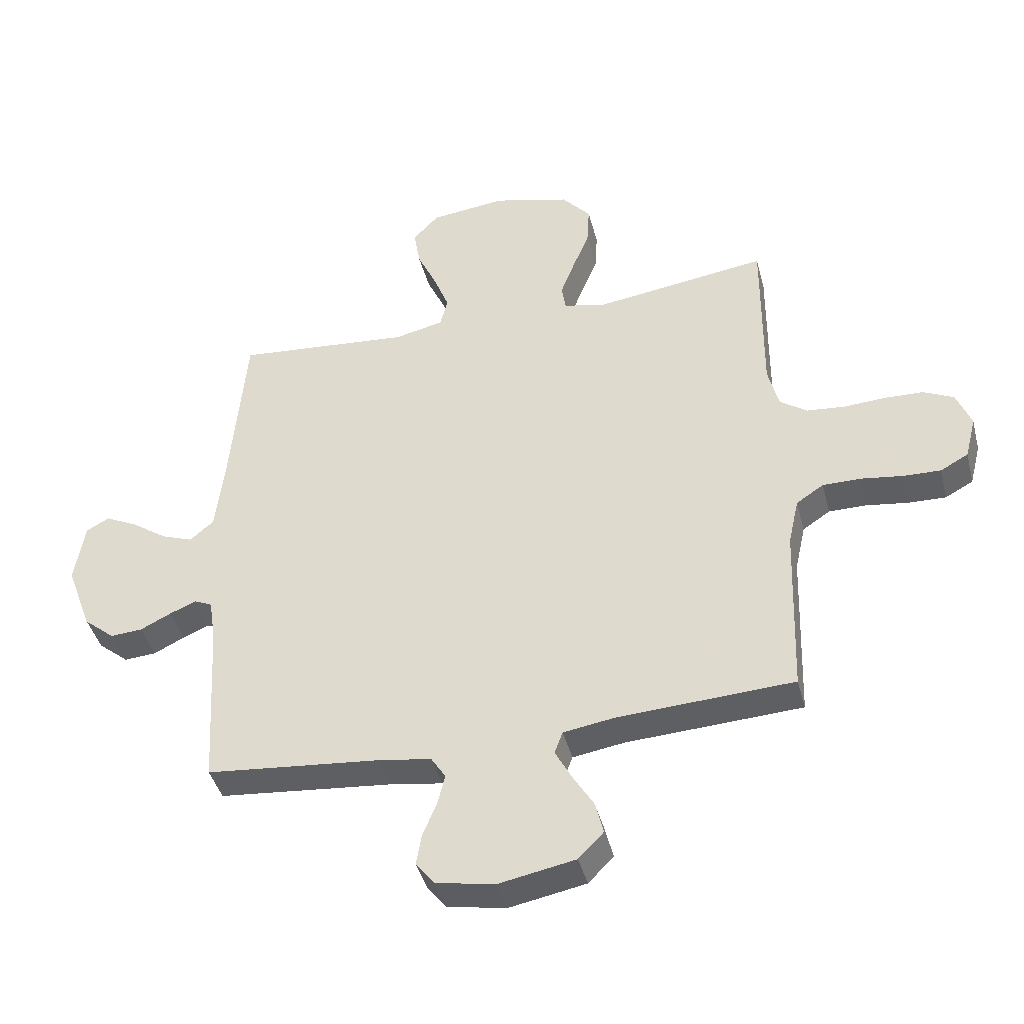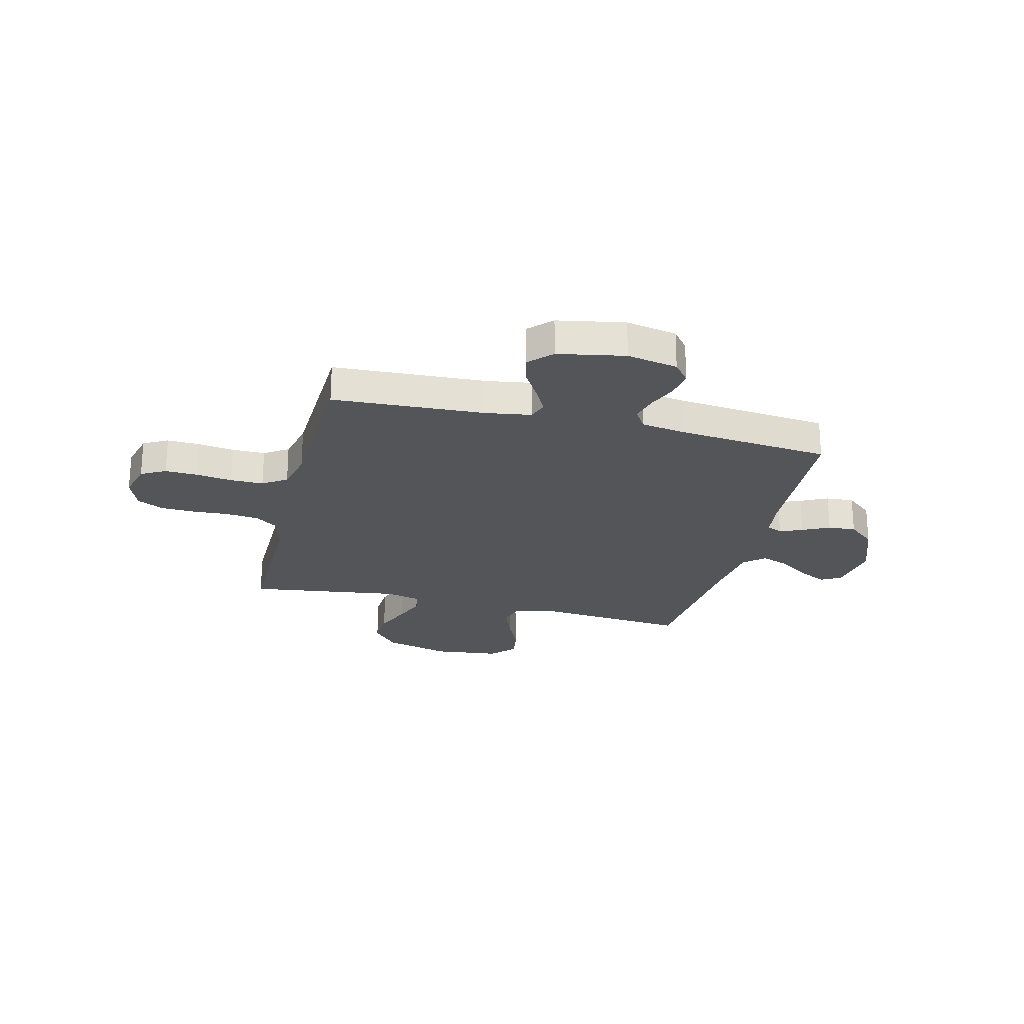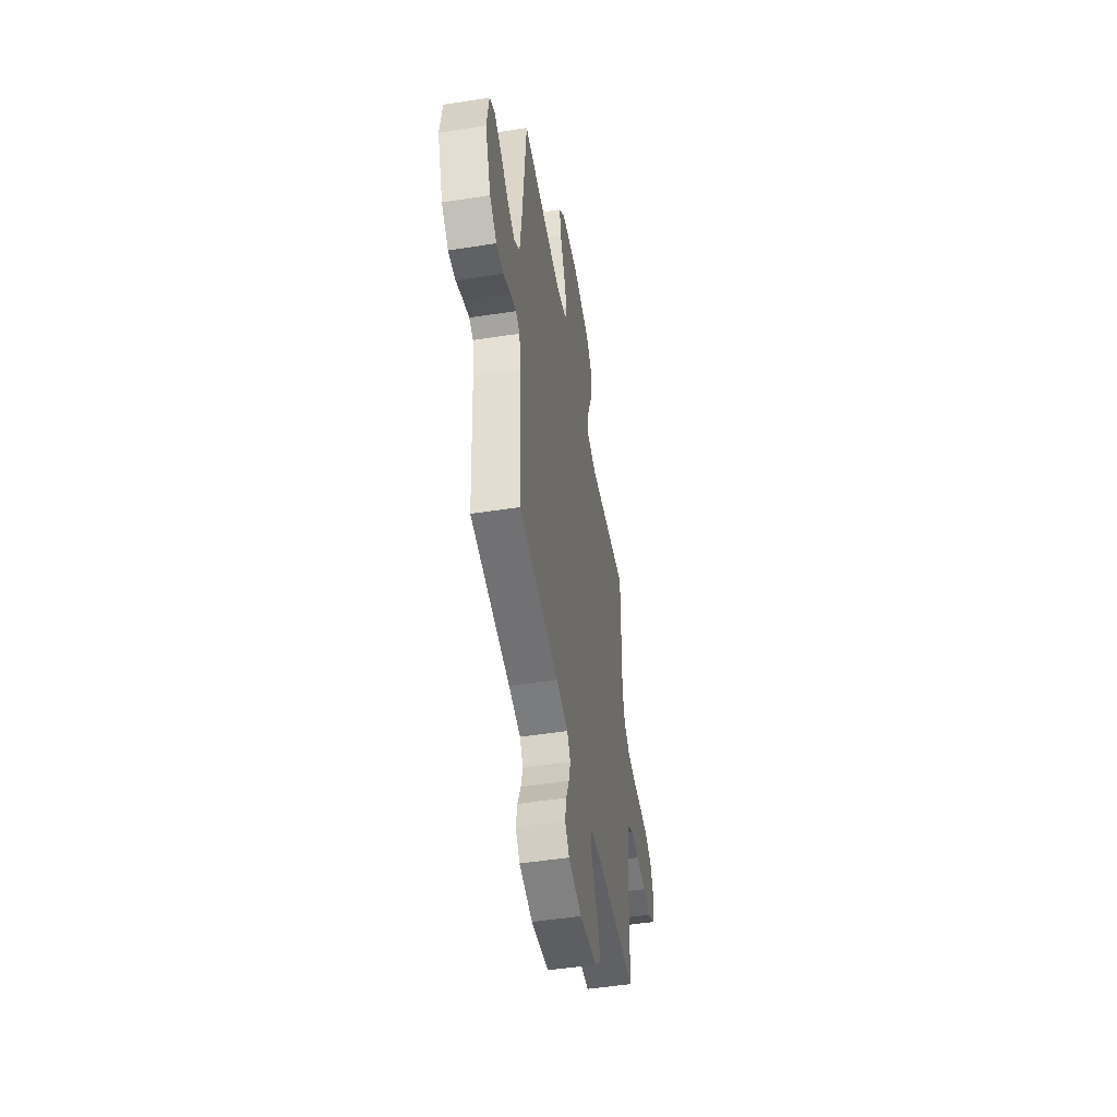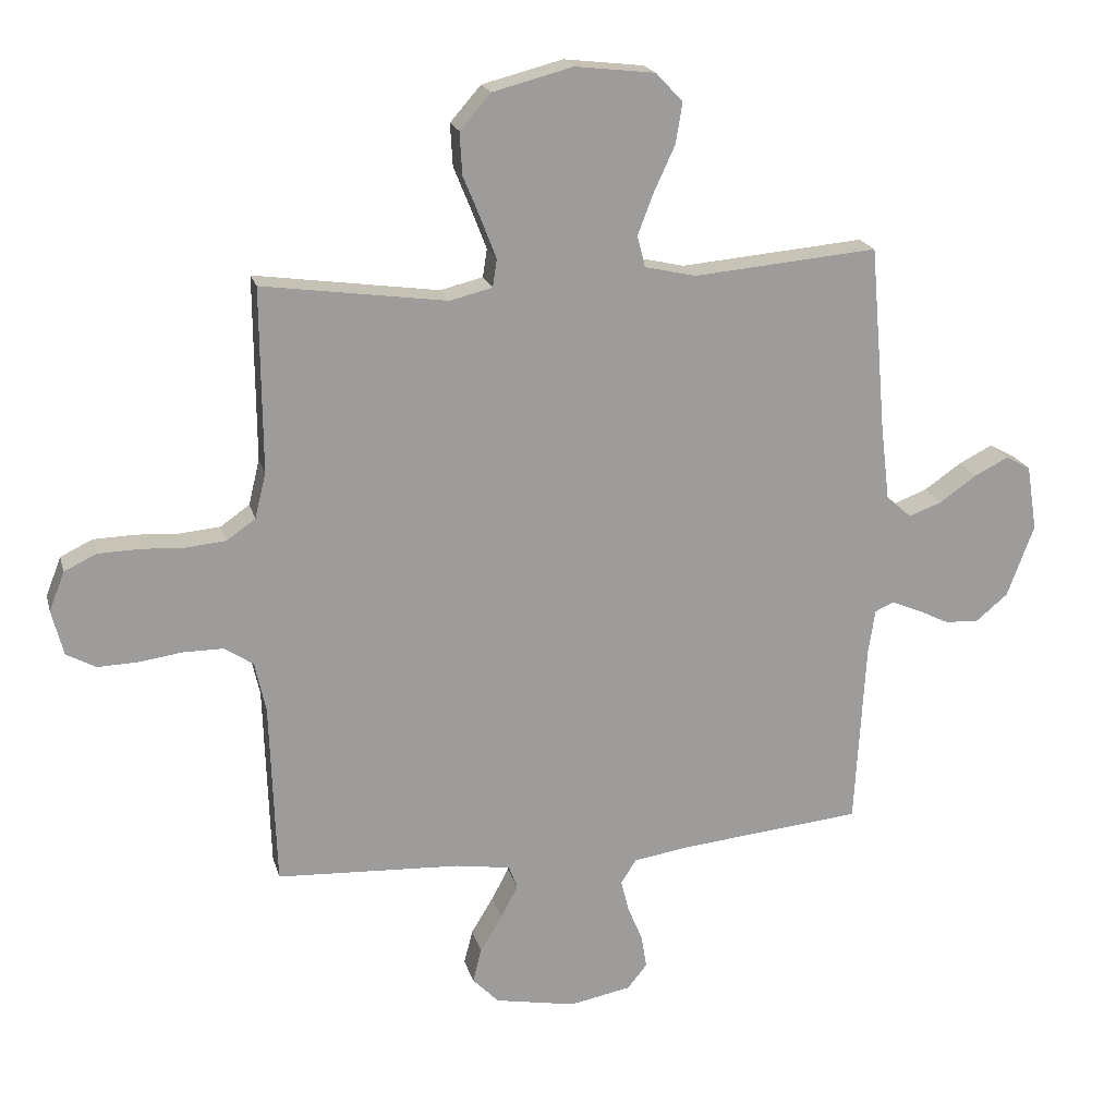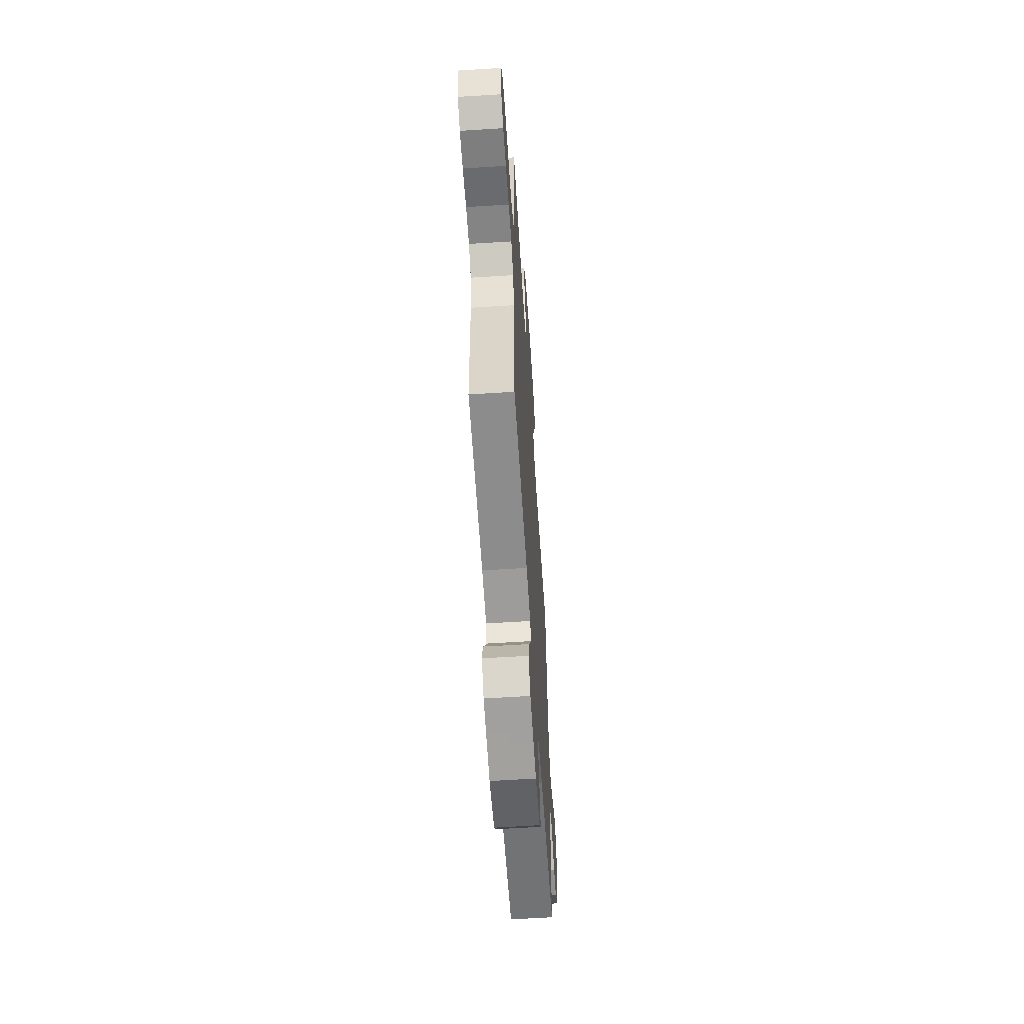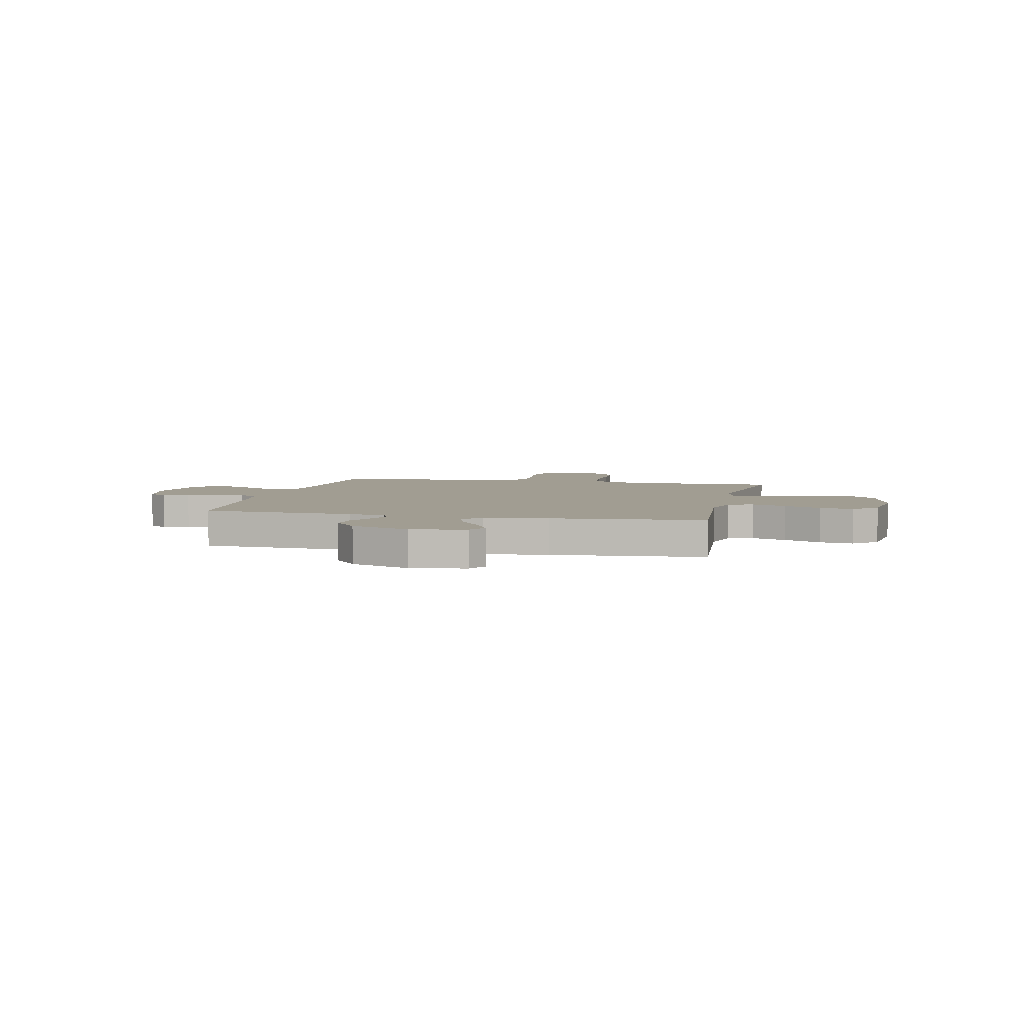
<metadata>
{"format":"obj","ext":"obj","renderer":"f3d","projection":"perspective","resolution":1024,"background":"white","views":[{"elev":-42.0,"azim":14.3,"up":"+Z"},{"elev":-24.0,"azim":166.0,"up":"+Y"},{"elev":-50.0,"azim":-80.3,"up":"+Z"},{"elev":19.7,"azim":165.9,"up":"+Z"},{"elev":-61.3,"azim":93.7,"up":"+Z"},{"elev":4.7,"azim":-77.3,"up":"+Y"}]}
</metadata>
<code>
v 0.5 0.07 -0.5
v 0.2 0.07 -0.516
v 0.111 0.07 -0.53
v 0.097 0.07 -0.568
v 0.125 0.07 -0.621
v 0.161 0.07 -0.68
v 0.175 0.07 -0.736
v 0.132 0.07 -0.78
v 0 0.07 -0.805
v -0.1 0.07 -0.786
v -0.132 0.07 -0.746
v -0.123 0.07 -0.692
v -0.099 0.07 -0.634
v -0.086 0.07 -0.582
v -0.111 0.07 -0.543
v -0.2 0.07 -0.529
v -0.5 0.07 -0.5
v -0.517 0.07 -0.2
v -0.528 0.07 -0.127
v -0.559 0.07 -0.113
v -0.604 0.07 -0.132
v -0.657 0.07 -0.158
v -0.712 0.07 -0.162
v -0.765 0.07 -0.118
v -0.809 0.07 0
v -0.792 0.07 0.107
v -0.752 0.07 0.129
v -0.696 0.07 0.101
v -0.636 0.07 0.059
v -0.582 0.07 0.039
v -0.541 0.07 0.074
v -0.526 0.07 0.2
v -0.5 0.07 0.5
v -0.2 0.07 0.474
v -0.116 0.07 0.493
v -0.103 0.07 0.544
v -0.129 0.07 0.612
v -0.163 0.07 0.686
v -0.174 0.07 0.752
v -0.13 0.07 0.799
v 0 0.07 0.814
v 0.131 0.07 0.78
v 0.181 0.07 0.723
v 0.177 0.07 0.654
v 0.148 0.07 0.583
v 0.124 0.07 0.52
v 0.131 0.07 0.475
v 0.2 0.07 0.458
v 0.5 0.07 0.5
v 0.498 0.07 0.2
v 0.516 0.07 0.126
v 0.563 0.07 0.093
v 0.628 0.07 0.087
v 0.699 0.07 0.091
v 0.766 0.07 0.089
v 0.818 0.07 0.064
v 0.843 0.07 0
v 0.824 0.07 -0.074
v 0.776 0.07 -0.1
v 0.711 0.07 -0.098
v 0.64 0.07 -0.088
v 0.575 0.07 -0.088
v 0.528 0.07 -0.119
v 0.51 0.07 -0.2
v 0.5 0 -0.5
v 0.2 0 -0.516
v 0.111 0 -0.53
v 0.097 0 -0.568
v 0.125 0 -0.621
v 0.161 0 -0.68
v 0.175 0 -0.736
v 0.132 0 -0.78
v 0 0 -0.805
v -0.1 0 -0.786
v -0.132 0 -0.746
v -0.123 0 -0.692
v -0.099 0 -0.634
v -0.086 0 -0.582
v -0.111 0 -0.543
v -0.2 0 -0.529
v -0.5 0 -0.5
v -0.517 0 -0.2
v -0.528 0 -0.127
v -0.559 0 -0.113
v -0.604 0 -0.132
v -0.657 0 -0.158
v -0.712 0 -0.162
v -0.765 0 -0.118
v -0.809 0 0
v -0.792 0 0.107
v -0.752 0 0.129
v -0.696 0 0.101
v -0.636 0 0.059
v -0.582 0 0.039
v -0.541 0 0.074
v -0.526 0 0.2
v -0.5 0 0.5
v -0.2 0 0.474
v -0.116 0 0.493
v -0.103 0 0.544
v -0.129 0 0.612
v -0.163 0 0.686
v -0.174 0 0.752
v -0.13 0 0.799
v 0 0 0.814
v 0.131 0 0.78
v 0.181 0 0.723
v 0.177 0 0.654
v 0.148 0 0.583
v 0.124 0 0.52
v 0.131 0 0.475
v 0.2 0 0.458
v 0.5 0 0.5
v 0.498 0 0.2
v 0.516 0 0.126
v 0.563 0 0.093
v 0.628 0 0.087
v 0.699 0 0.091
v 0.766 0 0.089
v 0.818 0 0.064
v 0.843 0 0
v 0.824 0 -0.074
v 0.776 0 -0.1
v 0.711 0 -0.098
v 0.64 0 -0.088
v 0.575 0 -0.088
v 0.528 0 -0.119
v 0.51 0 -0.2
f 59 60 61
f 58 59 61
f 57 58 61
f 56 57 61
f 55 56 61
f 54 55 61
f 53 54 61
f 52 53 61 62
f 51 52 62 63
f 48 49 50
f 51 63 64
f 50 51 64
f 48 50 64
f 47 48 64
f 43 44 45
f 42 43 45
f 41 42 45
f 40 41 45
f 39 40 45
f 38 39 45
f 37 38 45
f 36 37 45 46
f 35 36 46 47
f 32 33 34
f 64 1 2
f 47 64 2
f 35 47 2
f 34 35 2
f 32 34 2
f 31 32 2
f 27 28 29
f 26 27 29
f 25 26 29
f 24 25 29
f 23 24 29
f 22 23 29
f 21 22 29
f 20 21 29 30
f 16 17 18
f 15 16 18 19
f 11 12 13
f 10 11 13
f 9 10 13
f 8 9 13
f 7 8 13
f 6 7 13
f 5 6 13
f 4 5 13 14
f 3 4 14 15
f 3 15 19
f 2 3 19
f 31 2 19
f 19 20 30 31
f 125 124 123
f 125 123 122
f 125 122 121
f 125 121 120
f 125 120 119
f 125 119 118
f 125 118 117
f 126 125 117 116
f 127 126 116 115
f 114 113 112
f 128 127 115
f 128 115 114
f 128 114 112
f 128 112 111
f 109 108 107
f 109 107 106
f 109 106 105
f 109 105 104
f 109 104 103
f 109 103 102
f 109 102 101
f 110 109 101 100
f 111 110 100 99
f 98 97 96
f 66 65 128
f 66 128 111
f 66 111 99
f 66 99 98
f 66 98 96
f 66 96 95
f 93 92 91
f 93 91 90
f 93 90 89
f 93 89 88
f 93 88 87
f 93 87 86
f 93 86 85
f 94 93 85 84
f 82 81 80
f 83 82 80 79
f 77 76 75
f 77 75 74
f 77 74 73
f 77 73 72
f 77 72 71
f 77 71 70
f 77 70 69
f 78 77 69 68
f 79 78 68 67
f 83 79 67
f 83 67 66
f 83 66 95
f 95 94 84 83
f 1 65 66 2
f 2 66 67 3
f 3 67 68 4
f 4 68 69 5
f 5 69 70 6
f 6 70 71 7
f 7 71 72 8
f 8 72 73 9
f 9 73 74 10
f 10 74 75 11
f 11 75 76 12
f 12 76 77 13
f 13 77 78 14
f 14 78 79 15
f 15 79 80 16
f 16 80 81 17
f 17 81 82 18
f 18 82 83 19
f 19 83 84 20
f 20 84 85 21
f 21 85 86 22
f 22 86 87 23
f 23 87 88 24
f 24 88 89 25
f 25 89 90 26
f 26 90 91 27
f 27 91 92 28
f 28 92 93 29
f 29 93 94 30
f 30 94 95 31
f 31 95 96 32
f 32 96 97 33
f 33 97 98 34
f 34 98 99 35
f 35 99 100 36
f 36 100 101 37
f 37 101 102 38
f 38 102 103 39
f 39 103 104 40
f 40 104 105 41
f 41 105 106 42
f 42 106 107 43
f 43 107 108 44
f 44 108 109 45
f 45 109 110 46
f 46 110 111 47
f 47 111 112 48
f 48 112 113 49
f 49 113 114 50
f 50 114 115 51
f 51 115 116 52
f 52 116 117 53
f 53 117 118 54
f 54 118 119 55
f 55 119 120 56
f 56 120 121 57
f 57 121 122 58
f 58 122 123 59
f 59 123 124 60
f 60 124 125 61
f 61 125 126 62
f 62 126 127 63
f 63 127 128 64
f 64 128 65 1

</code>
